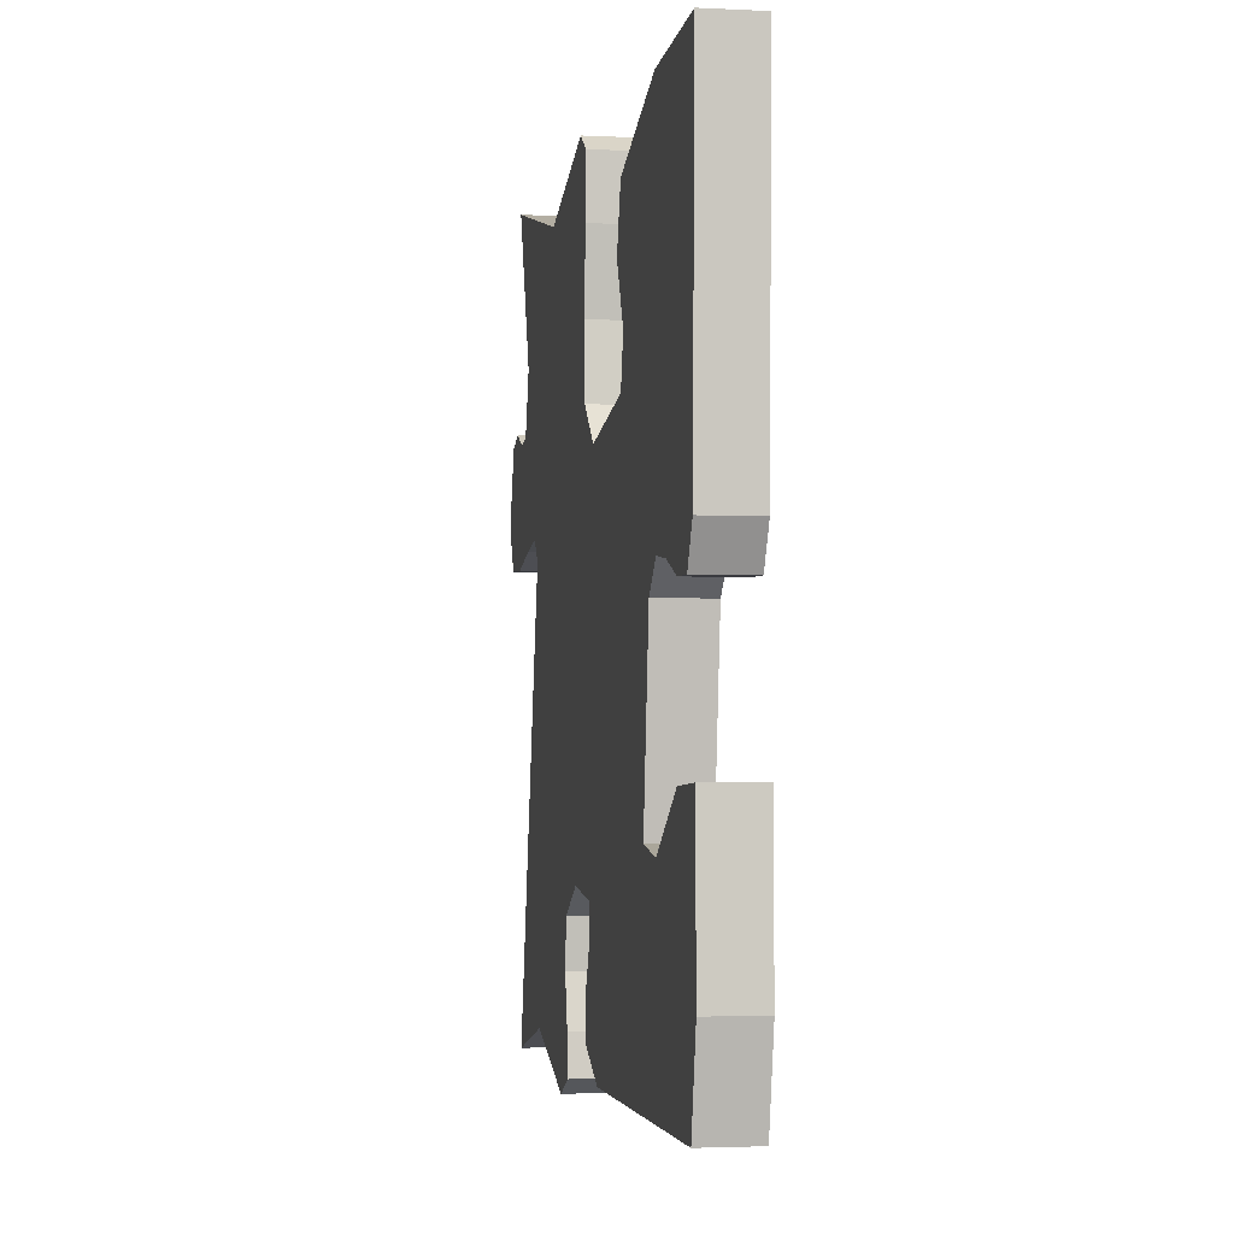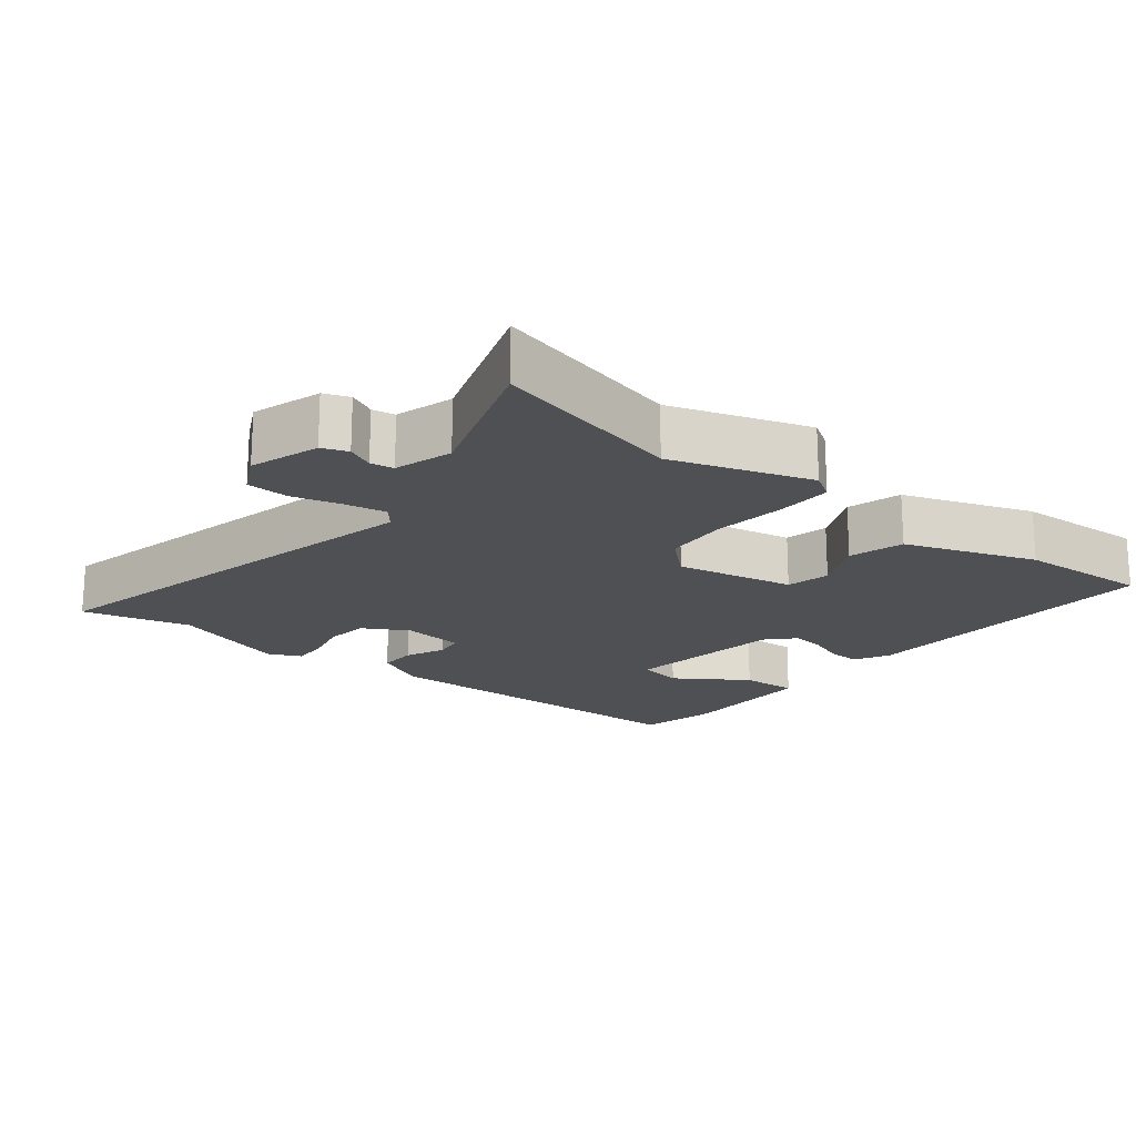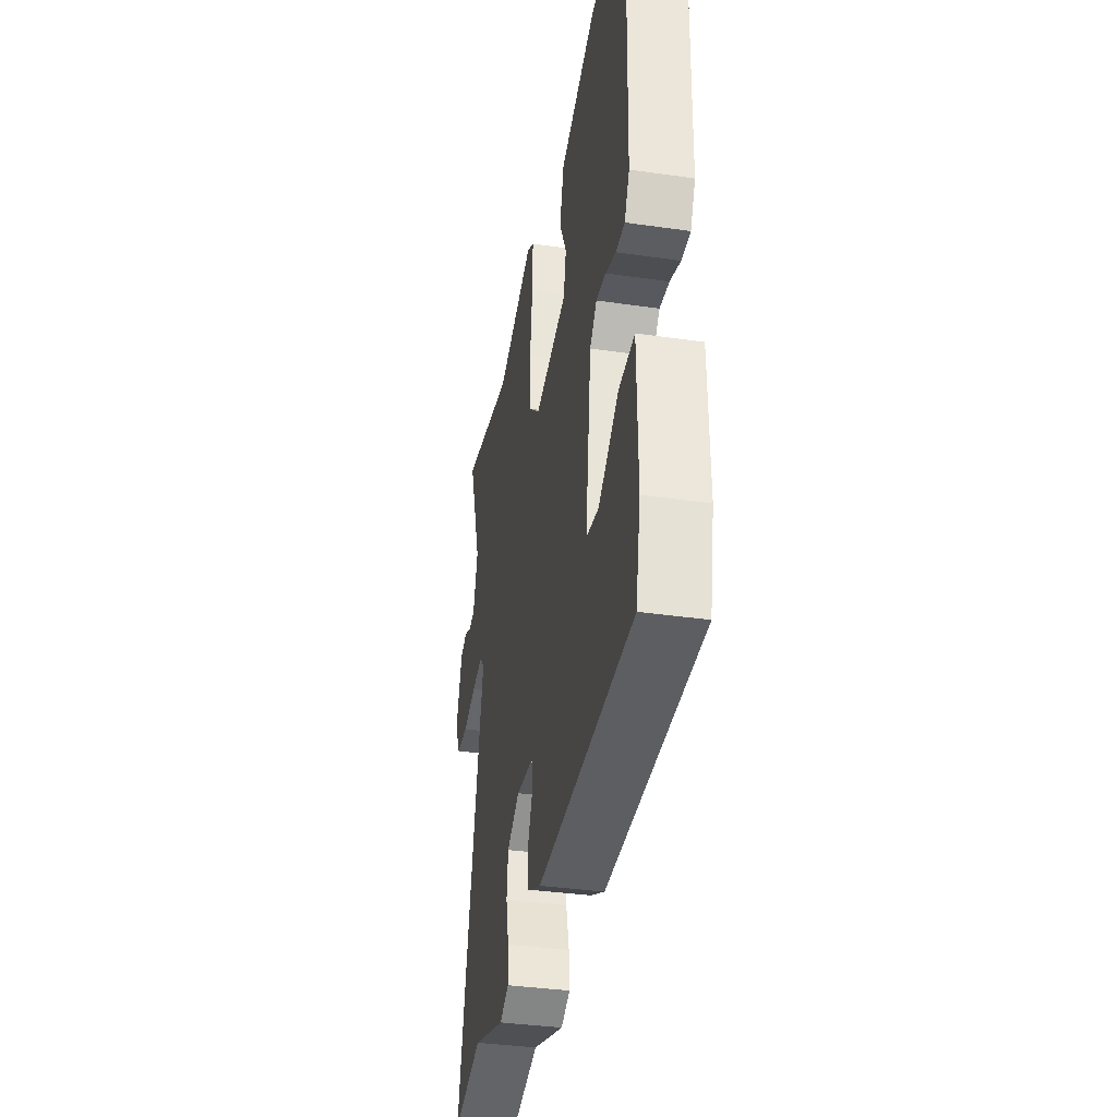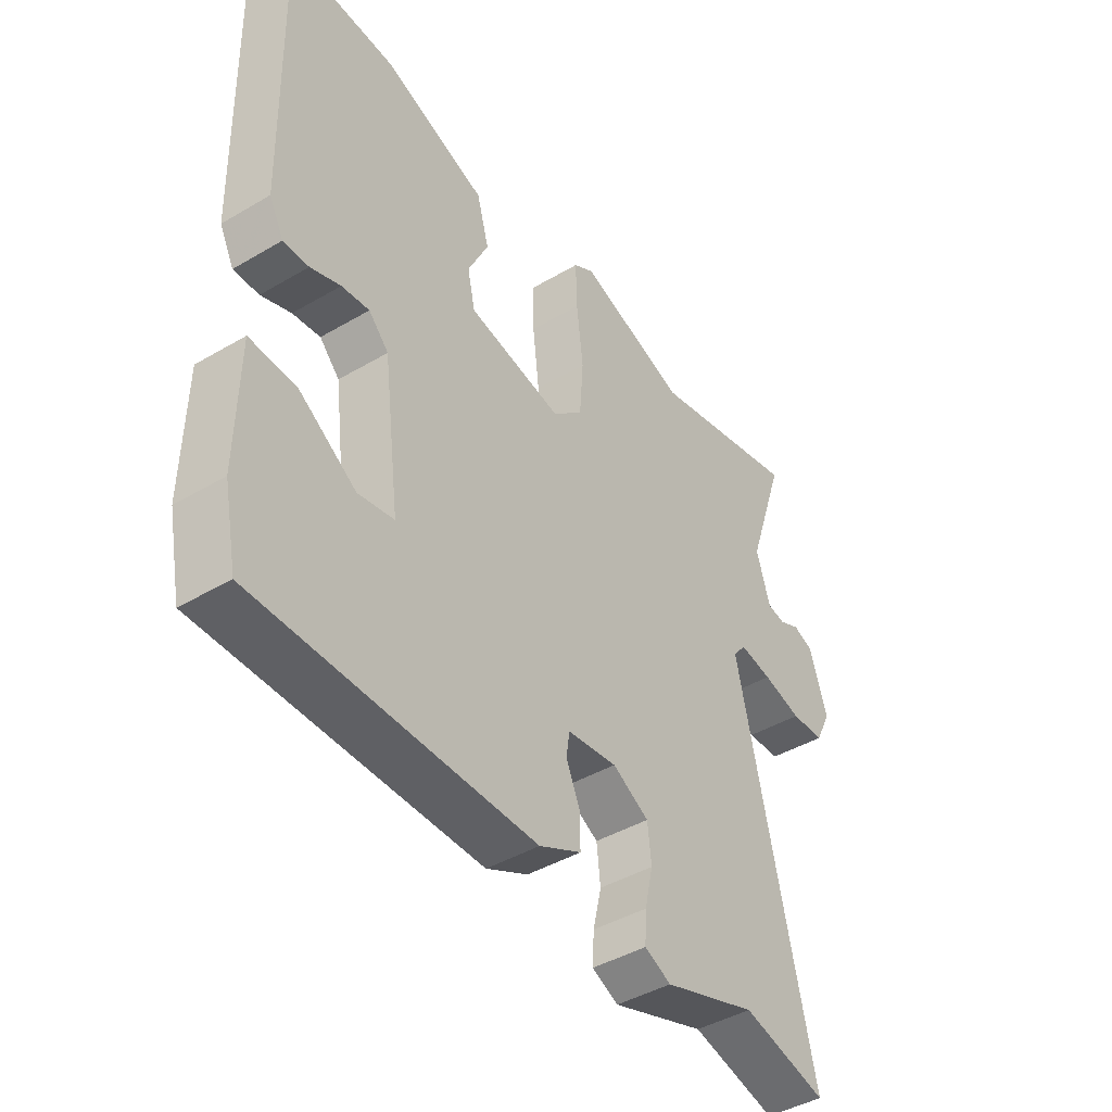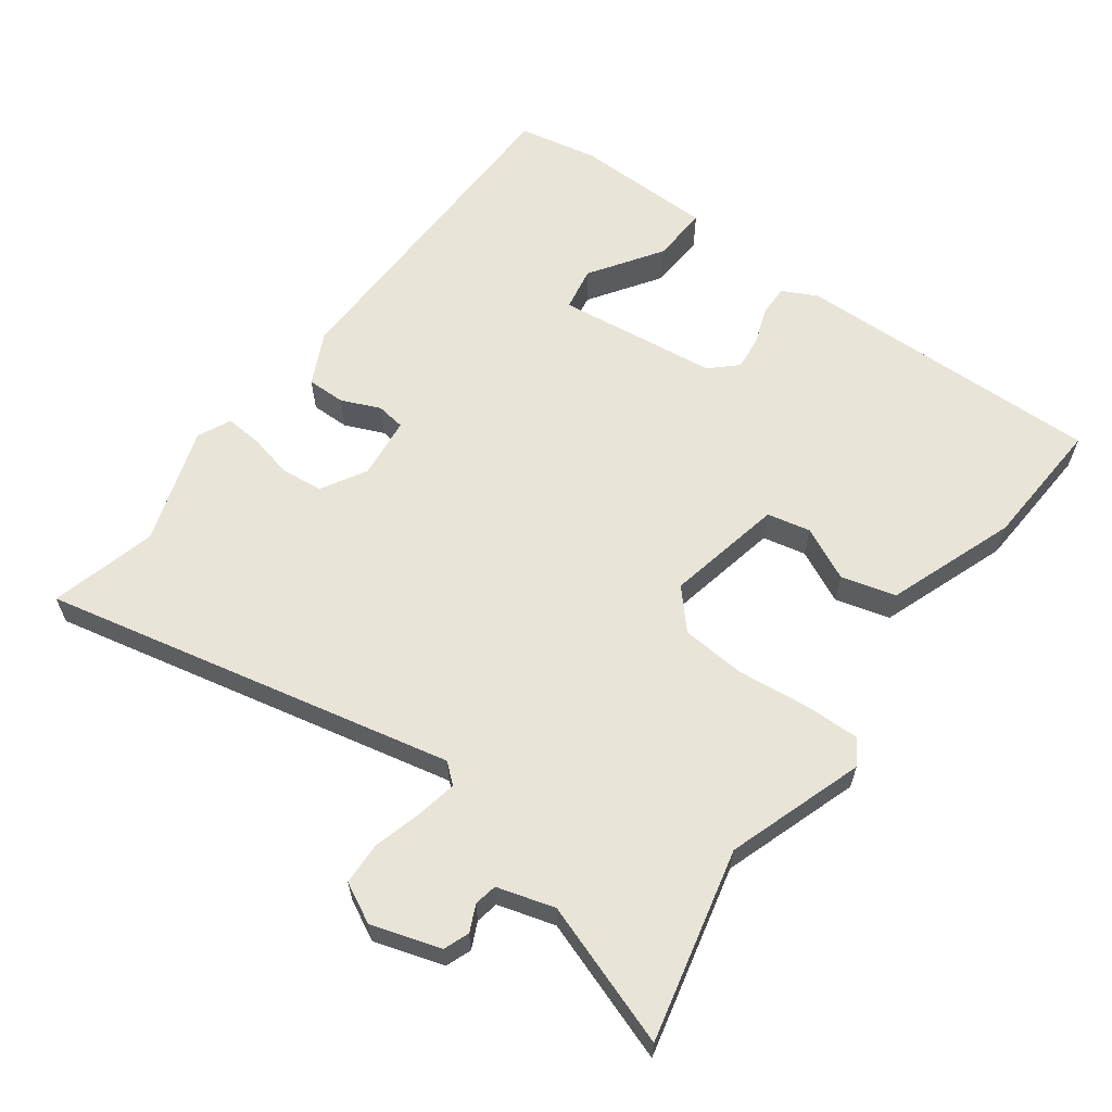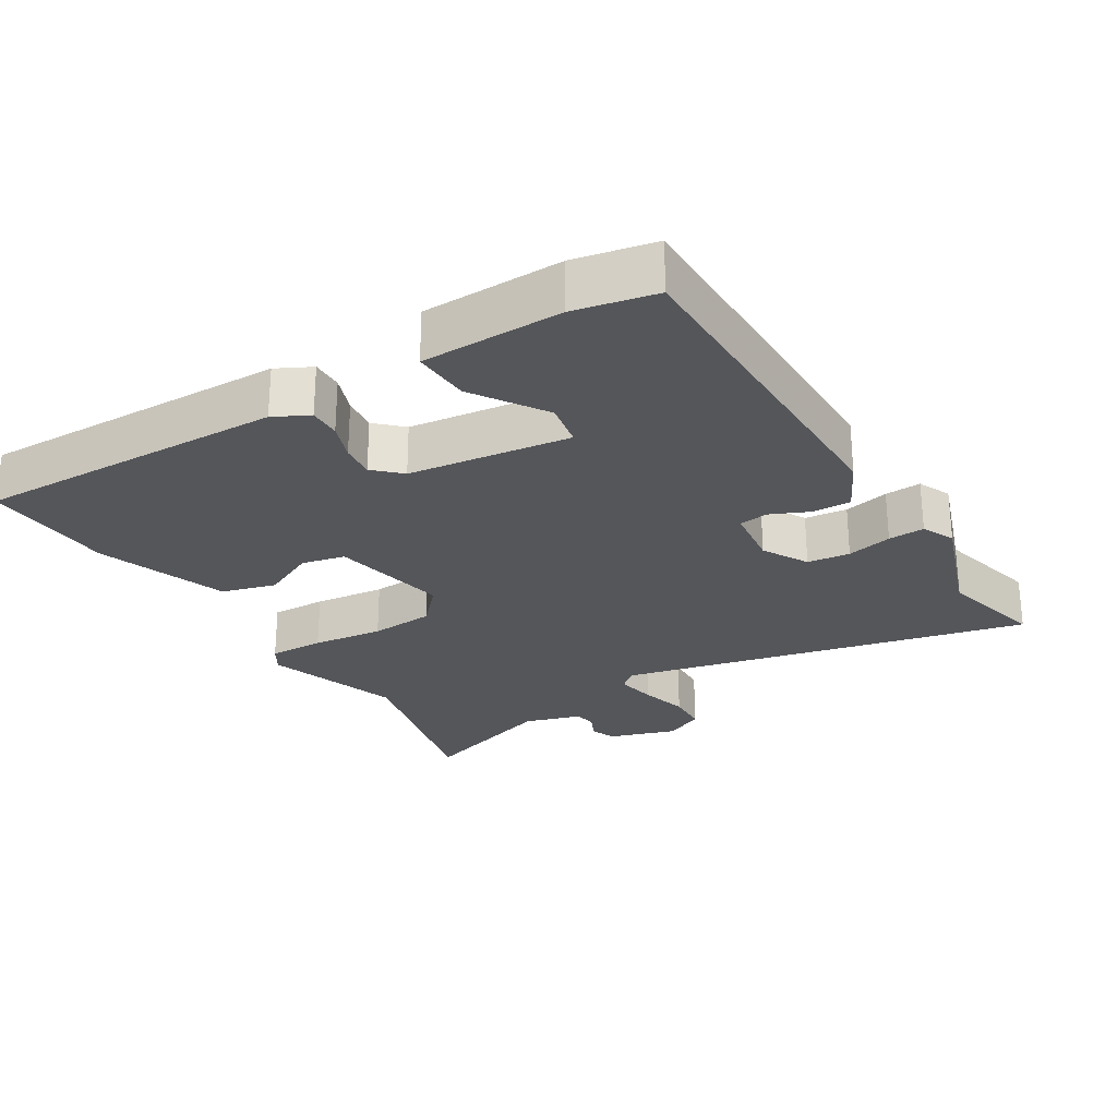
<metadata>
{"format":"obj","ext":"obj","renderer":"f3d","projection":"perspective","resolution":1024,"background":"white","views":[{"elev":-2.7,"azim":80.1,"up":"+Z"},{"elev":-18.7,"azim":-38.6,"up":"+Y"},{"elev":-37.0,"azim":79.5,"up":"+Z"},{"elev":-43.2,"azim":124.9,"up":"+Z"},{"elev":61.3,"azim":-53.3,"up":"+Y"},{"elev":-26.1,"azim":121.4,"up":"+Y"}]}
</metadata>
<code>
v -0.609 0.07 0.526
v -0.333 0.07 0.46
v -0.134 0.07 0.526
v -0.097 0.07 0.503
v -0.099 0.07 0.422
v -0.111 0.07 0.318
v -0.104 0.07 0.224
v -0.049 0.07 0.174
v 0.122 0.07 0.208
v 0.136 0.07 0.271
v 0.099 0.07 0.349
v 0.121 0.07 0.428
v 0.309 0.07 0.495
v 0.5 0.07 0.505
v 0.489 0.07 0.054
v 0.463 0.07 0.003
v 0.417 0.07 0.004
v 0.363 0.07 0.024
v 0.313 0.07 0.03
v 0.277 0.07 -0.008
v 0.247 0.07 -0.243
v 0.312 0.07 -0.255
v 0.416 0.07 -0.186
v 0.499 0.07 -0.182
v 0.502 0.07 -0.386
v 0.478 0.07 -0.503
v -0.021 0.07 -0.507
v -0.097 0.07 -0.469
v -0.096 0.07 -0.413
v -0.071 0.07 -0.356
v -0.077 0.07 -0.314
v -0.167 0.07 -0.303
v -0.233 0.07 -0.34
v -0.24 0.07 -0.402
v -0.225 0.07 -0.468
v -0.222 0.07 -0.521
v -0.27 0.07 -0.543
v -0.44 0.07 -0.485
v -0.595 0.07 -0.524
v -0.46 0.07 0.074
v -0.484 0.07 0.103
v -0.543 0.07 0.092
v -0.614 0.07 0.073
v -0.675 0.07 0.076
v -0.704 0.07 0.134
v -0.672 0.07 0.234
v -0.635 0.07 0.248
v -0.597 0.07 0.23
v -0.564 0.07 0.236
v -0.539 0.07 0.319
v -0.609 0 0.526
v -0.333 0 0.46
v -0.134 0 0.526
v -0.097 0 0.503
v -0.099 0 0.422
v -0.111 0 0.318
v -0.104 0 0.224
v -0.049 0 0.174
v 0.122 0 0.208
v 0.136 0 0.271
v 0.099 0 0.349
v 0.121 0 0.428
v 0.309 0 0.495
v 0.5 0 0.505
v 0.489 0 0.054
v 0.463 0 0.003
v 0.417 0 0.004
v 0.363 0 0.024
v 0.313 0 0.03
v 0.277 0 -0.008
v 0.247 0 -0.243
v 0.312 0 -0.255
v 0.416 0 -0.186
v 0.499 0 -0.182
v 0.502 0 -0.386
v 0.478 0 -0.503
v -0.021 0 -0.507
v -0.097 0 -0.469
v -0.096 0 -0.413
v -0.071 0 -0.356
v -0.077 0 -0.314
v -0.167 0 -0.303
v -0.233 0 -0.34
v -0.24 0 -0.402
v -0.225 0 -0.468
v -0.222 0 -0.521
v -0.27 0 -0.543
v -0.44 0 -0.485
v -0.595 0 -0.524
v -0.46 0 0.074
v -0.484 0 0.103
v -0.543 0 0.092
v -0.614 0 0.073
v -0.675 0 0.076
v -0.704 0 0.134
v -0.672 0 0.234
v -0.635 0 0.248
v -0.597 0 0.23
v -0.564 0 0.236
v -0.539 0 0.319
f 46 47 48
f 45 46 48
f 44 45 48
f 43 44 48
f 42 43 48
f 41 42 48 49
f 40 41 49 50
f 38 39 40
f 37 38 40
f 36 37 40
f 35 36 40
f 34 35 40
f 33 34 40 50
f 28 29 30
f 27 28 30
f 26 27 30
f 25 26 30
f 25 30 31
f 22 23 24 25
f 21 22 25 31
f 20 21 31 32
f 16 17 18
f 15 16 18
f 14 15 18
f 13 14 18
f 12 13 18
f 11 12 18
f 10 11 18
f 9 10 18 19
f 20 32 33
f 19 20 33
f 9 19 33
f 8 9 33
f 4 5 6
f 3 4 6
f 2 3 6
f 1 2 6 7
f 8 33 50
f 7 8 50
f 1 7 50
f 98 97 96
f 98 96 95
f 98 95 94
f 98 94 93
f 98 93 92
f 99 98 92 91
f 100 99 91 90
f 90 89 88
f 90 88 87
f 90 87 86
f 90 86 85
f 90 85 84
f 100 90 84 83
f 80 79 78
f 80 78 77
f 80 77 76
f 80 76 75
f 81 80 75
f 75 74 73 72
f 81 75 72 71
f 82 81 71 70
f 68 67 66
f 68 66 65
f 68 65 64
f 68 64 63
f 68 63 62
f 68 62 61
f 68 61 60
f 69 68 60 59
f 83 82 70
f 83 70 69
f 83 69 59
f 83 59 58
f 56 55 54
f 56 54 53
f 56 53 52
f 57 56 52 51
f 100 83 58
f 100 58 57
f 100 57 51
f 1 51 52 2
f 2 52 53 3
f 3 53 54 4
f 4 54 55 5
f 5 55 56 6
f 6 56 57 7
f 7 57 58 8
f 8 58 59 9
f 9 59 60 10
f 10 60 61 11
f 11 61 62 12
f 12 62 63 13
f 13 63 64 14
f 14 64 65 15
f 15 65 66 16
f 16 66 67 17
f 17 67 68 18
f 18 68 69 19
f 19 69 70 20
f 20 70 71 21
f 21 71 72 22
f 22 72 73 23
f 23 73 74 24
f 24 74 75 25
f 25 75 76 26
f 26 76 77 27
f 27 77 78 28
f 28 78 79 29
f 29 79 80 30
f 30 80 81 31
f 31 81 82 32
f 32 82 83 33
f 33 83 84 34
f 34 84 85 35
f 35 85 86 36
f 36 86 87 37
f 37 87 88 38
f 38 88 89 39
f 39 89 90 40
f 40 90 91 41
f 41 91 92 42
f 42 92 93 43
f 43 93 94 44
f 44 94 95 45
f 45 95 96 46
f 46 96 97 47
f 47 97 98 48
f 48 98 99 49
f 49 99 100 50
f 50 100 51 1

</code>
